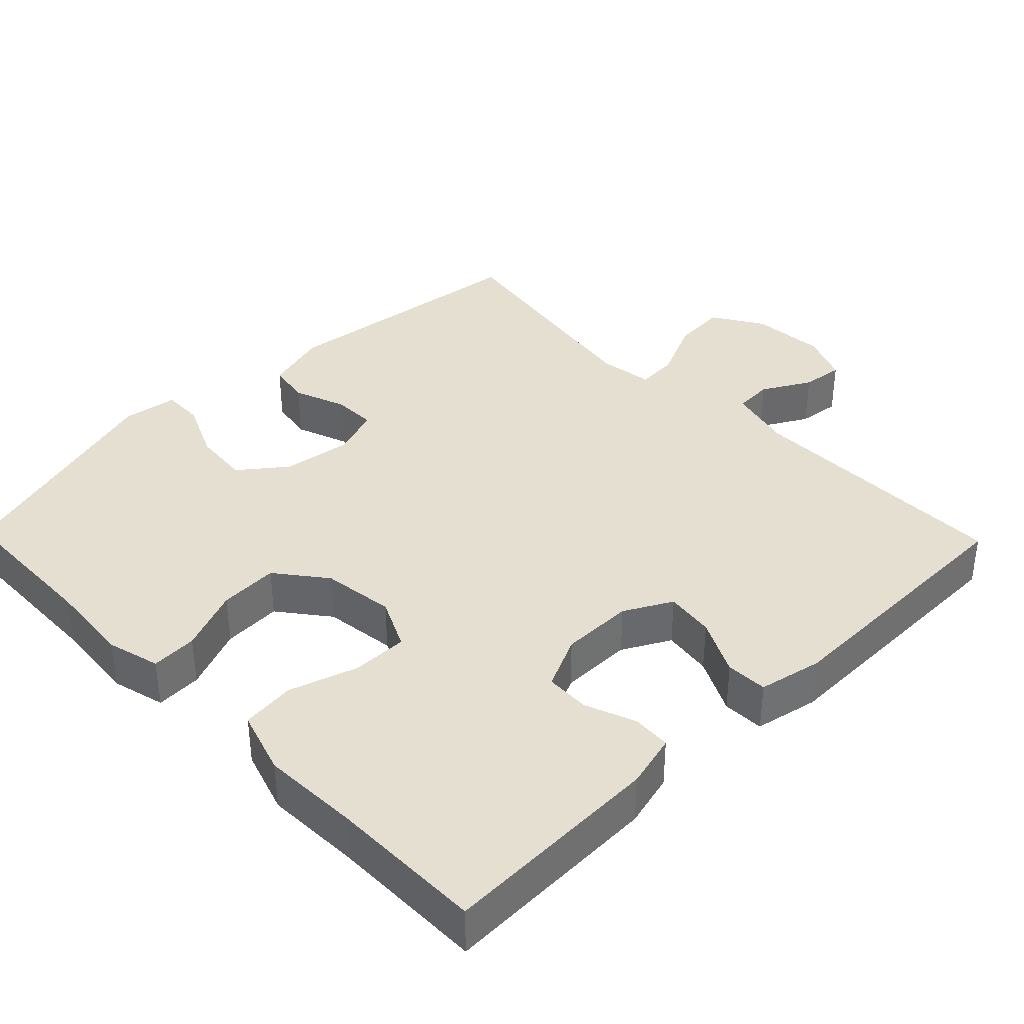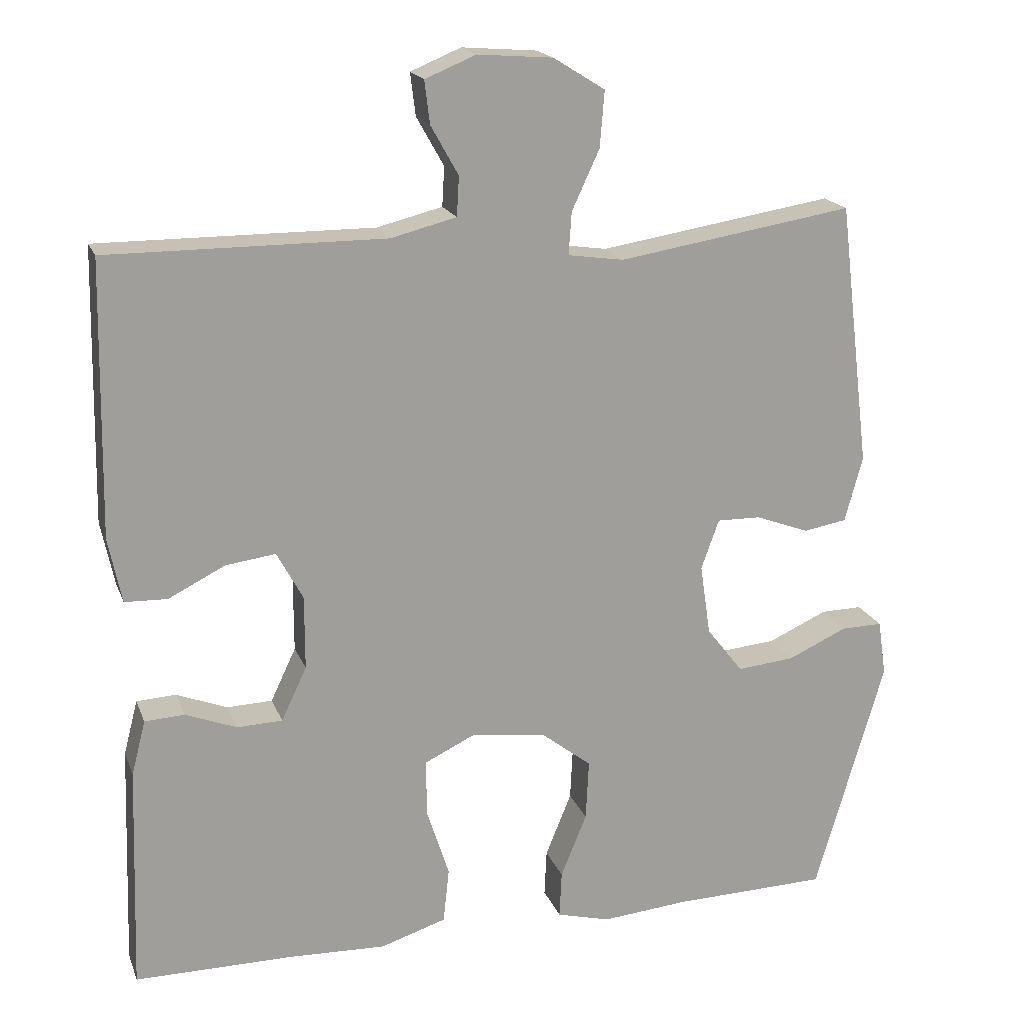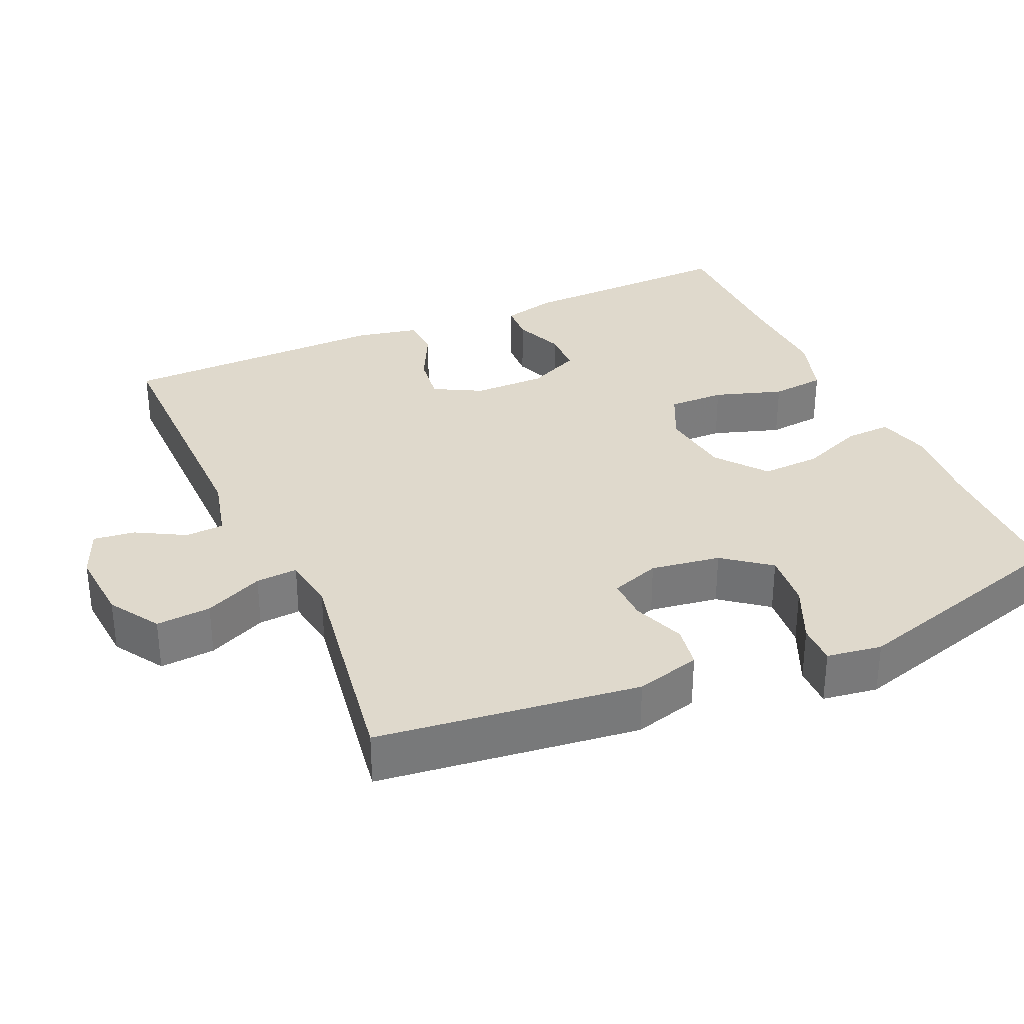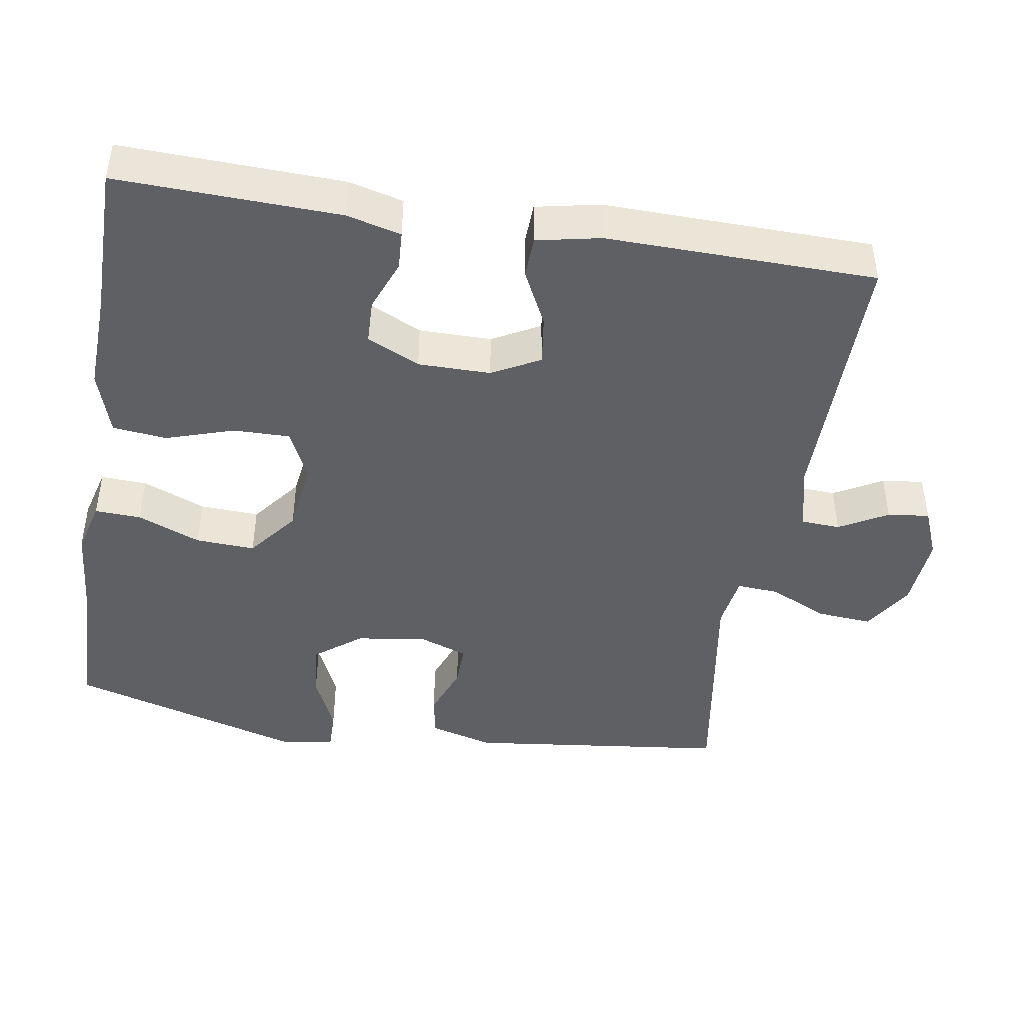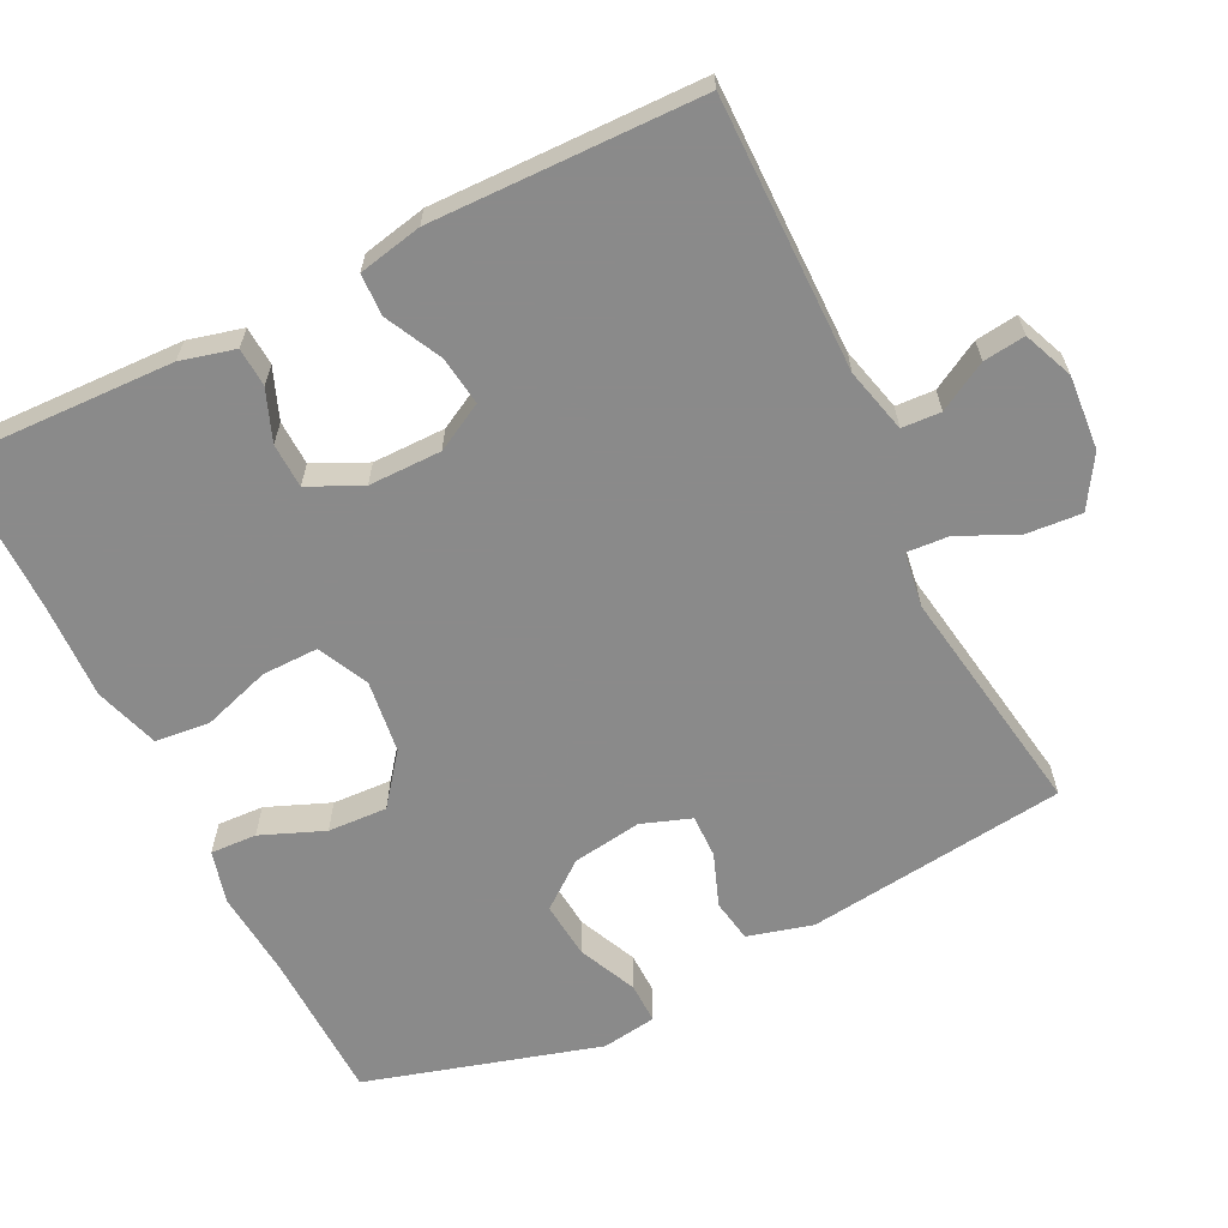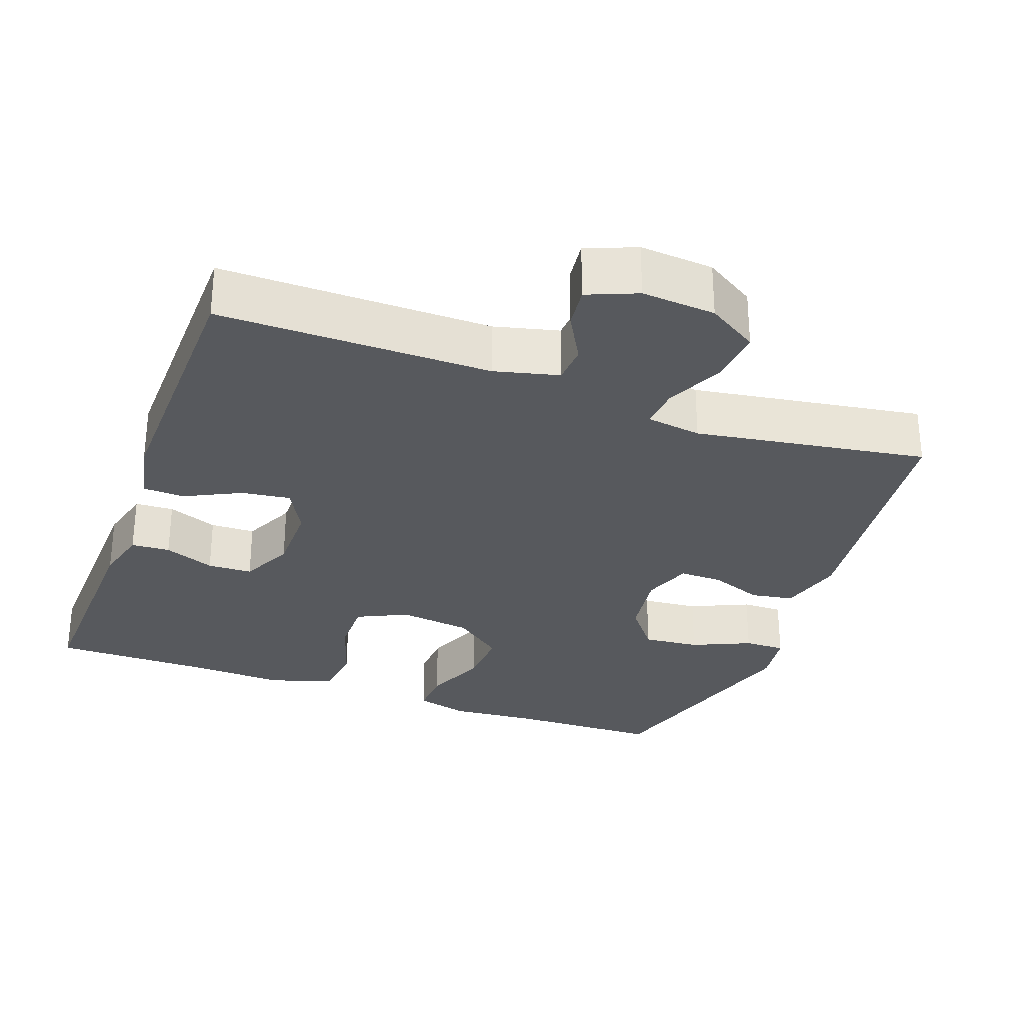
<metadata>
{"format":"obj","ext":"obj","renderer":"f3d","projection":"perspective","resolution":1024,"background":"white","views":[{"elev":37.5,"azim":-134.2,"up":"+Y"},{"elev":18.6,"azim":-17.0,"up":"+Z"},{"elev":32.3,"azim":66.0,"up":"+Y"},{"elev":-44.4,"azim":-99.3,"up":"+Y"},{"elev":-63.6,"azim":-63.6,"up":"+Y"},{"elev":-29.7,"azim":-20.1,"up":"+Y"}]}
</metadata>
<code>
v 0.5 0.07 0.5
v 0.543 0.07 0.145
v 0.519 0.07 0.057
v 0.461 0.07 0.047
v 0.389 0.07 0.074
v 0.33 0.07 0.075
v 0.306 0.07 0.008
v 0.32 0.07 -0.087
v 0.369 0.07 -0.15
v 0.446 0.07 -0.143
v 0.526 0.07 -0.107
v 0.582 0.07 -0.106
v 0.593 0.07 -0.181
v 0.5 0.07 -0.5
v 0.291 0.07 -0.505
v 0.175 0.07 -0.515
v 0.103 0.07 -0.496
v 0.106 0.07 -0.433
v 0.141 0.07 -0.347
v 0.145 0.07 -0.266
v 0.077 0.07 -0.213
v -0.022 0.07 -0.2
v -0.091 0.07 -0.233
v -0.09 0.07 -0.31
v -0.06 0.07 -0.403
v -0.068 0.07 -0.477
v -0.156 0.07 -0.505
v -0.29 0.07 -0.5
v -0.5 0.07 -0.5
v -0.49 0.07 -0.197
v -0.471 0.07 -0.123
v -0.418 0.07 -0.12
v -0.349 0.07 -0.147
v -0.288 0.07 -0.145
v -0.254 0.07 -0.073
v -0.254 0.07 0.026
v -0.289 0.07 0.091
v -0.356 0.07 0.082
v -0.432 0.07 0.044
v -0.489 0.07 0.046
v -0.507 0.07 0.133
v -0.5 0.07 0.5
v -0.129 0.07 0.498
v -0.041 0.07 0.52
v -0.038 0.07 0.573
v -0.075 0.07 0.639
v -0.082 0.07 0.696
v -0.014 0.07 0.724
v 0.087 0.07 0.716
v 0.156 0.07 0.673
v 0.15 0.07 0.598
v 0.113 0.07 0.518
v 0.109 0.07 0.461
v 0.184 0.07 0.45
v 0.5 0 0.5
v 0.543 0 0.145
v 0.519 0 0.057
v 0.461 0 0.047
v 0.389 0 0.074
v 0.33 0 0.075
v 0.306 0 0.008
v 0.32 0 -0.087
v 0.369 0 -0.15
v 0.446 0 -0.143
v 0.526 0 -0.107
v 0.582 0 -0.106
v 0.593 0 -0.181
v 0.5 0 -0.5
v 0.291 0 -0.505
v 0.175 0 -0.515
v 0.103 0 -0.496
v 0.106 0 -0.433
v 0.141 0 -0.347
v 0.145 0 -0.266
v 0.077 0 -0.213
v -0.022 0 -0.2
v -0.091 0 -0.233
v -0.09 0 -0.31
v -0.06 0 -0.403
v -0.068 0 -0.477
v -0.156 0 -0.505
v -0.29 0 -0.5
v -0.5 0 -0.5
v -0.49 0 -0.197
v -0.471 0 -0.123
v -0.418 0 -0.12
v -0.349 0 -0.147
v -0.288 0 -0.145
v -0.254 0 -0.073
v -0.254 0 0.026
v -0.289 0 0.091
v -0.356 0 0.082
v -0.432 0 0.044
v -0.489 0 0.046
v -0.507 0 0.133
v -0.5 0 0.5
v -0.129 0 0.498
v -0.041 0 0.52
v -0.038 0 0.573
v -0.075 0 0.639
v -0.082 0 0.696
v -0.014 0 0.724
v 0.087 0 0.716
v 0.156 0 0.673
v 0.15 0 0.598
v 0.113 0 0.518
v 0.109 0 0.461
v 0.184 0 0.45
f 50 51 52
f 49 50 52
f 48 49 52
f 47 48 52
f 46 47 52
f 45 46 52
f 44 45 52 53
f 43 44 53
f 42 43 53
f 41 42 53
f 40 41 53
f 39 40 53
f 38 39 53
f 37 38 53 54
f 31 32 33
f 30 31 33
f 29 30 33
f 28 29 33
f 28 33 34
f 27 28 34
f 26 27 34
f 25 26 34
f 24 25 34
f 23 24 34 35
f 17 18 19
f 16 17 19
f 15 16 19
f 14 15 19
f 13 14 19
f 12 13 19
f 11 12 19
f 10 11 19
f 9 10 19 20
f 8 9 20 21
f 3 4 5
f 2 3 5
f 1 2 5
f 54 1 5
f 54 5 6
f 54 6 7
f 37 54 7
f 36 37 7
f 35 36 7
f 23 35 7
f 22 23 7
f 7 8 21 22
f 106 105 104
f 106 104 103
f 106 103 102
f 106 102 101
f 106 101 100
f 106 100 99
f 107 106 99 98
f 107 98 97
f 107 97 96
f 107 96 95
f 107 95 94
f 107 94 93
f 107 93 92
f 108 107 92 91
f 87 86 85
f 87 85 84
f 87 84 83
f 87 83 82
f 88 87 82
f 88 82 81
f 88 81 80
f 88 80 79
f 88 79 78
f 89 88 78 77
f 73 72 71
f 73 71 70
f 73 70 69
f 73 69 68
f 73 68 67
f 73 67 66
f 73 66 65
f 73 65 64
f 74 73 64 63
f 75 74 63 62
f 59 58 57
f 59 57 56
f 59 56 55
f 59 55 108
f 60 59 108
f 61 60 108
f 61 108 91
f 61 91 90
f 61 90 89
f 61 89 77
f 61 77 76
f 76 75 62 61
f 1 55 56 2
f 2 56 57 3
f 3 57 58 4
f 4 58 59 5
f 5 59 60 6
f 6 60 61 7
f 7 61 62 8
f 8 62 63 9
f 9 63 64 10
f 10 64 65 11
f 11 65 66 12
f 12 66 67 13
f 13 67 68 14
f 14 68 69 15
f 15 69 70 16
f 16 70 71 17
f 17 71 72 18
f 18 72 73 19
f 19 73 74 20
f 20 74 75 21
f 21 75 76 22
f 22 76 77 23
f 23 77 78 24
f 24 78 79 25
f 25 79 80 26
f 26 80 81 27
f 27 81 82 28
f 28 82 83 29
f 29 83 84 30
f 30 84 85 31
f 31 85 86 32
f 32 86 87 33
f 33 87 88 34
f 34 88 89 35
f 35 89 90 36
f 36 90 91 37
f 37 91 92 38
f 38 92 93 39
f 39 93 94 40
f 40 94 95 41
f 41 95 96 42
f 42 96 97 43
f 43 97 98 44
f 44 98 99 45
f 45 99 100 46
f 46 100 101 47
f 47 101 102 48
f 48 102 103 49
f 49 103 104 50
f 50 104 105 51
f 51 105 106 52
f 52 106 107 53
f 53 107 108 54
f 54 108 55 1

</code>
